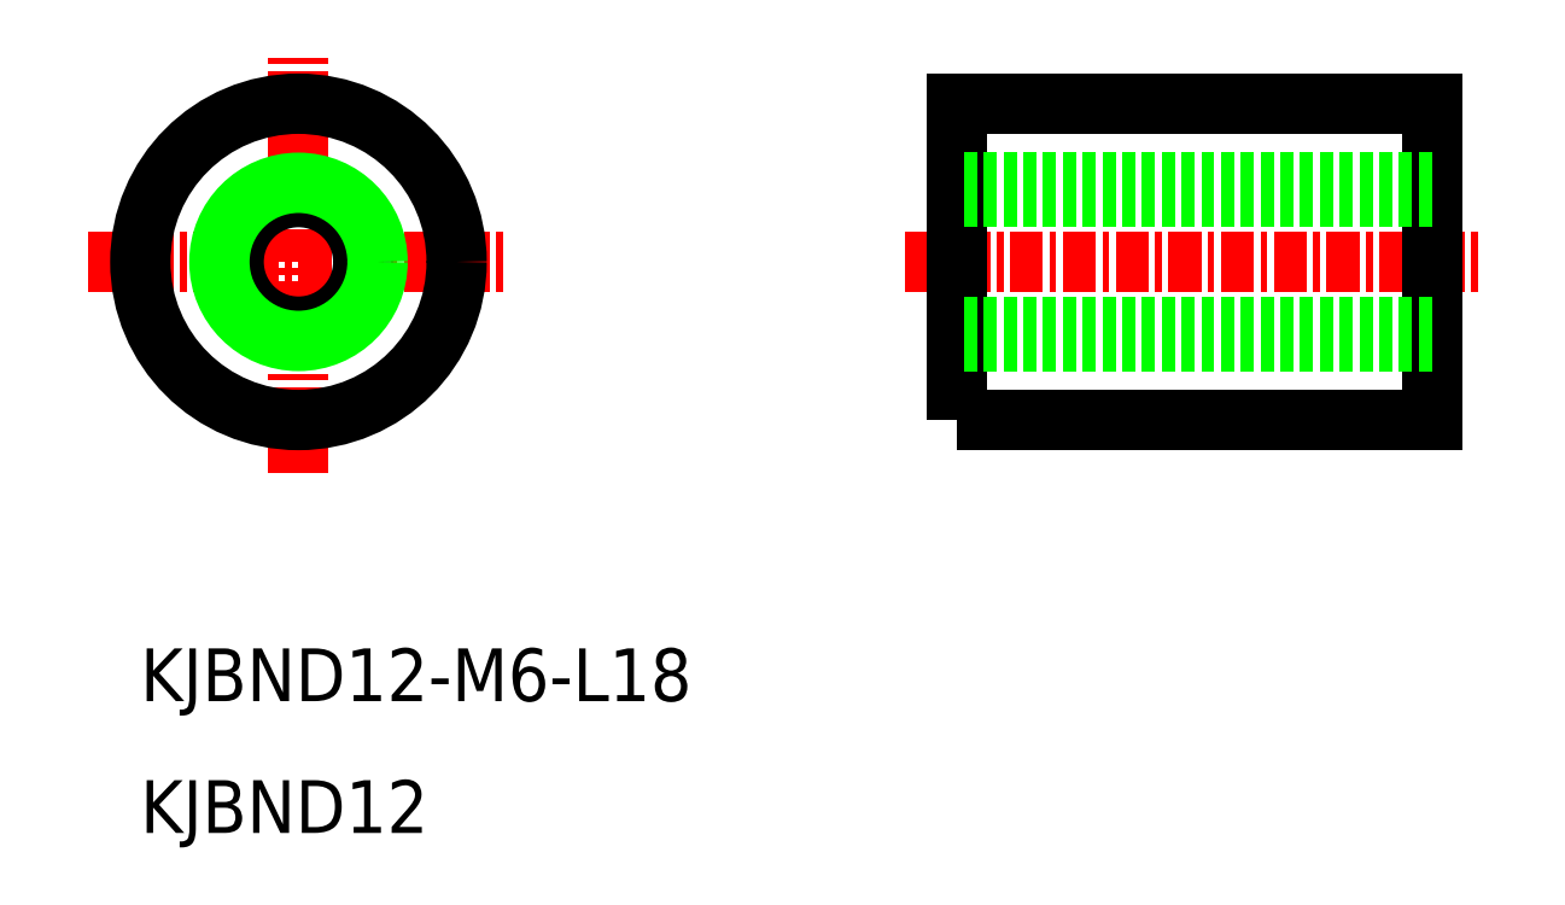
<metadata>
{"format":"dxf","ext":"dxf","renderer":"ezdxf+matplotlib","layout":"modelspace","background":"white","min_lineweight":24,"dpi":150}
</metadata>
<code>
0
SECTION
2
ENTITIES
0
LINE
8
CENTER
10
-1212
20
-893.2
30
0
11
-1212
21
-877.2
31
0
0
LINE
8
CENTER
10
-1220
20
-885.2
30
0
11
-1204
21
-885.2
31
0
0
LINE
8
CENTER
10
-1189
20
-885.2
30
0
11
-1167
21
-885.2
31
0
0
POLYLINE
8
0
66
     1
10
0
20
0
30
0
70
     1
0
VERTEX
8
0
10
-1187
20
-891.2
30
0
0
VERTEX
8
0
10
-1169
20
-891.2
30
0
0
VERTEX
8
0
10
-1169
20
-879.2
30
0
0
VERTEX
8
0
10
-1187
20
-879.2
30
0
0
SEQEND
8
0
0
TEXT
8
0
10
-1218
20
-901.8
30
0
40
2
1
KJBND12-M6-L18
0
TEXT
8
0
10
-1218
20
-906.8
30
0
40
2
1
KJBND12
0
CIRCLE
8
0
10
-1212
20
-885.2
30
0
40
6
0
CIRCLE
8
0
10
-1212
20
-885.2
30
0
40
2.458
0
CIRCLE
8
0
10
-1212
20
-885.2
30
0
40
3
0
LINE
8
0
10
-1169
20
-882.2
30
0
11
-1187
21
-882.2
31
0
0
LINE
8
0
10
-1169
20
-882.7
30
0
11
-1187
21
-882.7
31
0
0
LINE
8
0
10
-1169
20
-887.6
30
0
11
-1187
21
-887.6
31
0
0
LINE
8
0
10
-1169
20
-888.2
30
0
11
-1187
21
-888.2
31
0
0
ENDSEC
0
EOF

</code>
